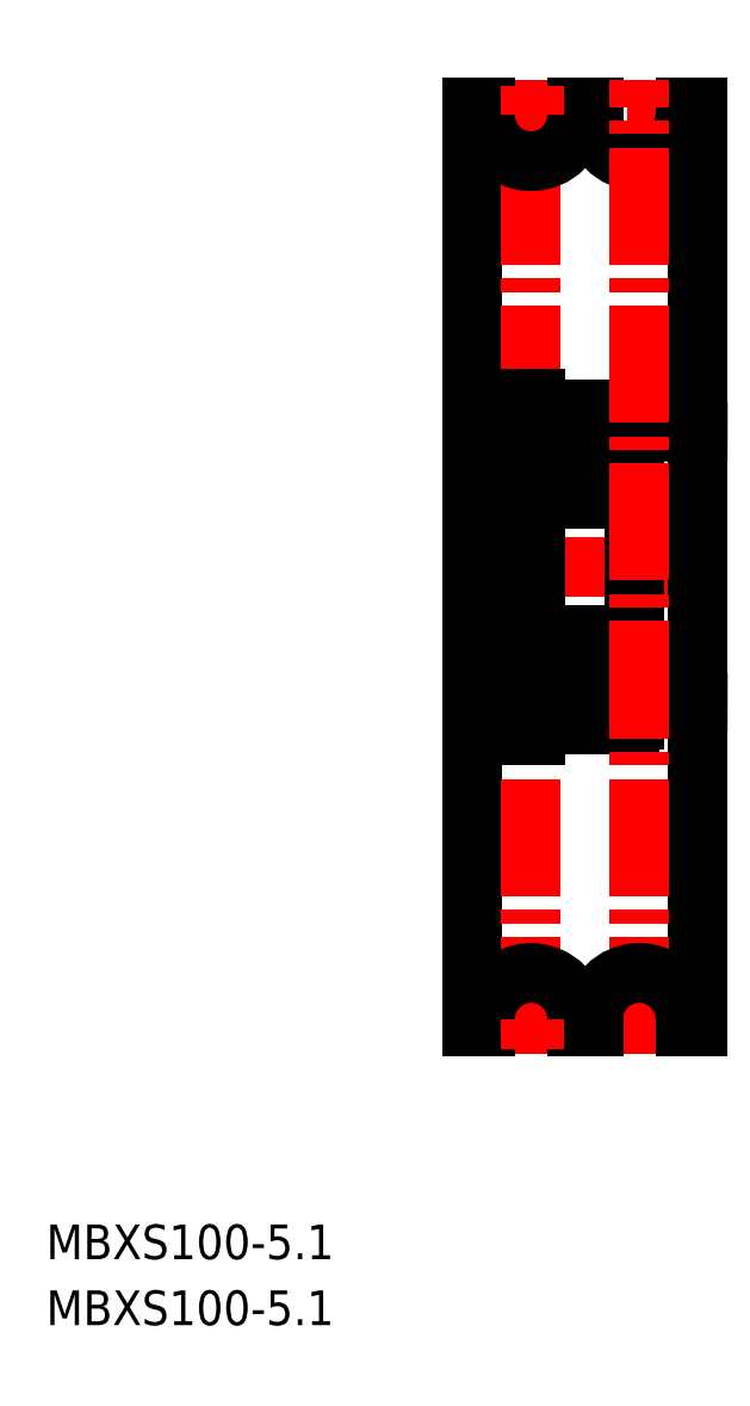
<metadata>
{"format":"dxf","ext":"dxf","renderer":"ezdxf+matplotlib","layout":"modelspace","background":"white","min_lineweight":24,"dpi":150}
</metadata>
<code>
0
SECTION
2
ENTITIES
0
TEXT
8
0
10
231.9
20
132.2
30
0
40
3.847
1
MBXS100-5.1
0
TEXT
8
0
10
231.9
20
124.9
30
0
40
3.847
1
MBXS100-5.1
0
LINE
8
0
10
279.2
20
157.9
30
0
11
279.2
21
259.9
31
0
0
LINE
8
CENTER
10
285.7
20
154.9
30
0
11
285.7
21
262.9
31
0
0
LINE
8
CENTER
10
278.9
20
258.9
30
0
11
304.6
21
258.9
31
0
0
LINE
8
0
10
280.6
20
259
30
0
11
280.6
21
259.9
31
0
0
LINE
8
0
10
279.2
20
259.9
30
0
11
280.6
21
259.9
31
0
0
LINE
8
0
10
290.8
20
259
30
0
11
290.8
21
259.9
31
0
0
LINE
8
0
10
290.8
20
259.9
30
0
11
292.6
21
259.9
31
0
0
LINE
8
CENTER
10
282.3
20
259
30
0
11
301.1
21
259
31
0
0
LINE
8
0
10
292.6
20
259
30
0
11
292.6
21
259.9
31
0
0
LINE
8
CENTER
10
281.6
20
208.9
30
0
11
302.3
21
208.9
31
0
0
LINE
8
0
10
286.8
20
201.4
30
0
11
296.6
21
201.4
31
0
0
LINE
8
0
10
286.8
20
191.4
30
0
11
296.6
21
191.4
31
0
0
LINE
8
0
10
295.3
20
194.5
30
0
11
294.2
21
194.5
31
0
0
LINE
8
0
10
295.3
20
198.4
30
0
11
294.2
21
198.4
31
0
0
LINE
8
0
10
286.8
20
226.4
30
0
11
296.6
21
226.4
31
0
0
LINE
8
0
10
295.3
20
223.4
30
0
11
294.2
21
223.4
31
0
0
LINE
8
0
10
286.8
20
216.4
30
0
11
296.6
21
216.4
31
0
0
LINE
8
0
10
295.3
20
219.5
30
0
11
294.2
21
219.5
31
0
0
LINE
8
CENTER
10
285.2
20
208.9
30
0
11
298.2
21
208.9
31
0
0
LINE
8
0
10
286.2
20
192
30
0
11
286.2
21
225.8
31
0
0
CIRCLE
8
0
10
291.7
20
196.4
30
0
40
3.175
0
LINE
8
0
10
288
20
194.8
30
0
11
286.9
21
195.9
31
0
0
LINE
8
0
10
287.7
20
194.7
30
0
11
286.6
21
195.8
31
0
0
LINE
8
0
10
286.4
20
193.5
30
0
11
286.7
21
193.5
31
0
0
ARC
8
0
10
286.4
20
193.3
30
0
40
0.2
50
90
51
180
0
LINE
8
0
10
287.9
20
193.3
30
0
11
288
21
194.3
31
0
0
LINE
8
0
10
287.6
20
193.4
30
0
11
287.7
21
194.7
31
0
0
ARC
8
0
10
287
20
193.7
30
0
40
0.3
50
125
51
215.1
0
LINE
8
0
10
287.2
20
193.8
30
0
11
287
21
193.7
31
0
0
ARC
8
0
10
287.4
20
193.4
30
0
40
0.5
50
215.1
51
354.9
0
ARC
8
0
10
287.4
20
193.4
30
0
40
0.2
50
215.1
51
357.9
0
LINE
8
0
10
287
20
193.7
30
0
11
287.3
21
193.3
31
0
0
LINE
8
0
10
286.7
20
193.5
30
0
11
287
21
193.1
31
0
0
LINE
8
0
10
287.1
20
194.1
30
0
11
286.8
21
193.9
31
0
0
LINE
8
0
10
287.1
20
194.1
30
0
11
287.2
21
193.8
31
0
0
ARC
8
0
10
288.2
20
194.3
30
0
40
0.2
50
90
51
174.9
0
LINE
8
0
10
288.2
20
194.5
30
0
11
289.2
21
194.5
31
0
0
LINE
8
0
10
288
20
194
30
0
11
288
21
194.8
31
0
0
LINE
8
0
10
286.4
20
199.1
30
0
11
286.8
21
199.1
31
0
0
ARC
8
0
10
286.4
20
199.3
30
0
40
0.2
50
180
51
270
0
LINE
8
0
10
286.6
20
195.8
30
0
11
286.6
21
198.5
31
0
0
LINE
8
0
10
286.9
20
195.9
30
0
11
286.9
21
198.5
31
0
0
LINE
8
0
10
287.7
20
199.4
30
0
11
288
21
198.5
31
0
0
ARC
8
0
10
287.5
20
199.3
30
0
40
0.2
50
20.03
51
90
0
LINE
8
0
10
287.3
20
199.5
30
0
11
287.5
21
199.5
31
0
0
ARC
8
0
10
287.3
20
199.3
30
0
40
0.2
50
90
51
140
0
LINE
8
0
10
286.8
20
199.1
30
0
11
287.2
21
199.5
31
0
0
ARC
8
0
10
286.9
20
198.5
30
0
40
0.3
50
90
51
180
0
LINE
8
0
10
286.9
20
198.8
30
0
11
287.4
21
198.8
31
0
0
LINE
8
0
10
287.4
20
198.8
30
0
11
287.4
21
198.5
31
0
0
LINE
8
0
10
287.4
20
198.5
30
0
11
286.9
21
198.5
31
0
0
ARC
8
0
10
288.2
20
198.6
30
0
40
0.2
50
200
51
270
0
LINE
8
0
10
288.2
20
198.4
30
0
11
289.2
21
198.4
31
0
0
LINE
8
0
10
286.2
20
200.7
30
0
11
286.2
21
200.7
31
0
0
LINE
8
0
10
286.2
20
208.9
30
0
11
286.2
21
208.9
31
0
0
LINE
8
0
10
286.9
20
221.9
30
0
11
286.9
21
219.4
31
0
0
LINE
8
0
10
286.6
20
222.1
30
0
11
286.6
21
219.4
31
0
0
CIRCLE
8
0
10
291.7
20
221.4
30
0
40
3.175
0
LINE
8
0
10
286.4
20
218.8
30
0
11
286.8
21
218.8
31
0
0
ARC
8
0
10
286.4
20
218.6
30
0
40
0.2
50
90
51
180
0
ARC
8
0
10
287.3
20
218.5
30
0
40
0.2
50
220
51
270
0
ARC
8
0
10
287.5
20
218.5
30
0
40
0.2
50
270
51
340
0
LINE
8
0
10
287.3
20
218.3
30
0
11
287.5
21
218.3
31
0
0
LINE
8
0
10
287.7
20
218.5
30
0
11
288
21
219.4
31
0
0
LINE
8
0
10
287.4
20
219.4
30
0
11
286.9
21
219.4
31
0
0
LINE
8
0
10
286.9
20
219.1
30
0
11
287.4
21
219.1
31
0
0
ARC
8
0
10
286.9
20
219.4
30
0
40
0.3
50
180
51
270
0
LINE
8
0
10
286.8
20
218.8
30
0
11
287.2
21
218.4
31
0
0
LINE
8
0
10
287.4
20
219.1
30
0
11
287.4
21
219.4
31
0
0
LINE
8
0
10
288.2
20
219.5
30
0
11
289.2
21
219.5
31
0
0
ARC
8
0
10
288.2
20
219.3
30
0
40
0.2
50
90
51
160
0
ARC
8
0
10
286.4
20
224.6
30
0
40
0.2
50
180
51
270
0
LINE
8
0
10
287.6
20
224.5
30
0
11
287.7
21
223.2
31
0
0
LINE
8
0
10
287.9
20
224.5
30
0
11
288
21
223.6
31
0
0
LINE
8
0
10
287
20
224.2
30
0
11
287.3
21
224.6
31
0
0
LINE
8
0
10
286.7
20
224.4
30
0
11
287
21
224.8
31
0
0
LINE
8
0
10
286.4
20
224.4
30
0
11
286.7
21
224.4
31
0
0
LINE
8
0
10
287.7
20
223.2
30
0
11
286.6
21
222.1
31
0
0
LINE
8
0
10
288
20
223
30
0
11
286.9
21
221.9
31
0
0
LINE
8
0
10
287.1
20
223.8
30
0
11
287.2
21
224
31
0
0
LINE
8
0
10
287.2
20
224
30
0
11
287
21
224.2
31
0
0
LINE
8
0
10
287.1
20
223.8
30
0
11
286.8
21
224
31
0
0
ARC
8
0
10
287
20
224.2
30
0
40
0.3
50
144.9
51
235
0
LINE
8
0
10
288.2
20
223.4
30
0
11
289.2
21
223.4
31
0
0
LINE
8
0
10
288
20
223.9
30
0
11
288
21
223
31
0
0
ARC
8
0
10
288.2
20
223.6
30
0
40
0.2
50
185.1
51
270
0
ARC
8
0
10
287.4
20
224.5
30
0
40
0.5
50
5.065
51
144.9
0
ARC
8
0
10
287.4
20
224.5
30
0
40
0.2
50
2.131
51
144.9
0
LINE
8
0
10
297.2
20
192
30
0
11
297.2
21
225.8
31
0
0
LINE
8
0
10
295.8
20
194.7
30
0
11
296.9
21
195.8
31
0
0
LINE
8
0
10
295.5
20
194.8
30
0
11
296.6
21
195.9
31
0
0
LINE
8
0
10
296.2
20
193.8
30
0
11
296.5
21
193.7
31
0
0
ARC
8
0
10
296.5
20
193.7
30
0
40
0.3
50
324.9
51
55.04
0
LINE
8
0
10
295.8
20
193.4
30
0
11
295.8
21
194.7
31
0
0
LINE
8
0
10
295.5
20
193.3
30
0
11
295.5
21
194.3
31
0
0
LINE
8
0
10
296.7
20
193.5
30
0
11
296.5
21
193.1
31
0
0
ARC
8
0
10
296
20
193.4
30
0
40
0.5
50
185.1
51
324.9
0
LINE
8
0
10
296.5
20
193.7
30
0
11
296.2
21
193.3
31
0
0
ARC
8
0
10
296
20
193.4
30
0
40
0.2
50
182.1
51
324.9
0
LINE
8
0
10
297
20
193.5
30
0
11
296.7
21
193.5
31
0
0
ARC
8
0
10
297
20
193.3
30
0
40
0.2
50
0
51
90
0
LINE
8
0
10
296.4
20
194.1
30
0
11
296.7
21
193.9
31
0
0
LINE
8
0
10
295.5
20
194
30
0
11
295.5
21
194.8
31
0
0
LINE
8
0
10
296.4
20
194.1
30
0
11
296.2
21
193.8
31
0
0
ARC
8
0
10
295.3
20
194.3
30
0
40
0.2
50
5.065
51
90
0
LINE
8
0
10
296.6
20
195.9
30
0
11
296.6
21
198.5
31
0
0
LINE
8
0
10
296.9
20
195.8
30
0
11
296.9
21
198.5
31
0
0
ARC
8
0
10
296.6
20
198.5
30
0
40
0.3
50
0
51
90
0
LINE
8
0
10
296.6
20
199.1
30
0
11
296.3
21
199.5
31
0
0
LINE
8
0
10
296.1
20
198.5
30
0
11
296.6
21
198.5
31
0
0
LINE
8
0
10
296.1
20
198.8
30
0
11
296.1
21
198.5
31
0
0
LINE
8
0
10
296.6
20
198.8
30
0
11
296.1
21
198.8
31
0
0
ARC
8
0
10
296.2
20
199.3
30
0
40
0.2
50
40
51
90
0
LINE
8
0
10
296.2
20
199.5
30
0
11
296
21
199.5
31
0
0
ARC
8
0
10
296
20
199.3
30
0
40
0.2
50
90
51
160
0
LINE
8
0
10
295.8
20
199.4
30
0
11
295.5
21
198.5
31
0
0
ARC
8
0
10
295.3
20
198.6
30
0
40
0.2
50
270
51
340
0
LINE
8
0
10
297
20
199.1
30
0
11
296.6
21
199.1
31
0
0
ARC
8
0
10
297
20
199.3
30
0
40
0.2
50
270
51
0
0
LINE
8
0
10
296.9
20
222.1
30
0
11
296.9
21
219.4
31
0
0
LINE
8
0
10
296.6
20
221.9
30
0
11
296.6
21
219.4
31
0
0
ARC
8
0
10
296
20
218.5
30
0
40
0.2
50
200
51
270
0
ARC
8
0
10
296.2
20
218.5
30
0
40
0.2
50
270
51
320
0
LINE
8
0
10
296.2
20
218.3
30
0
11
296
21
218.3
31
0
0
LINE
8
0
10
296.6
20
218.8
30
0
11
296.3
21
218.4
31
0
0
ARC
8
0
10
296.6
20
219.4
30
0
40
0.3
50
270
51
0
0
LINE
8
0
10
296.6
20
219.1
30
0
11
296.1
21
219.1
31
0
0
LINE
8
0
10
296.1
20
219.4
30
0
11
296.6
21
219.4
31
0
0
ARC
8
0
10
295.3
20
219.3
30
0
40
0.2
50
20.03
51
90
0
LINE
8
0
10
295.8
20
218.5
30
0
11
295.5
21
219.4
31
0
0
LINE
8
0
10
296.1
20
219.1
30
0
11
296.1
21
219.4
31
0
0
ARC
8
0
10
297
20
218.6
30
0
40
0.2
50
0
51
90
0
LINE
8
0
10
297
20
218.8
30
0
11
296.6
21
218.8
31
0
0
LINE
8
0
10
296.5
20
224.2
30
0
11
296.2
21
224.6
31
0
0
LINE
8
0
10
296.7
20
224.4
30
0
11
296.5
21
224.8
31
0
0
LINE
8
0
10
295.5
20
224.5
30
0
11
295.5
21
223.6
31
0
0
LINE
8
0
10
295.8
20
224.5
30
0
11
295.8
21
223.2
31
0
0
ARC
8
0
10
297
20
224.6
30
0
40
0.2
50
270
51
0
0
LINE
8
0
10
295.5
20
223
30
0
11
296.6
21
221.9
31
0
0
LINE
8
0
10
295.8
20
223.2
30
0
11
296.9
21
222.1
31
0
0
LINE
8
0
10
296.4
20
223.8
30
0
11
296.7
21
224
31
0
0
LINE
8
0
10
296.2
20
224
30
0
11
296.5
21
224.2
31
0
0
LINE
8
0
10
295.5
20
223.9
30
0
11
295.5
21
223
31
0
0
LINE
8
0
10
296.4
20
223.8
30
0
11
296.2
21
224
31
0
0
ARC
8
0
10
295.3
20
223.6
30
0
40
0.2
50
270
51
354.9
0
LINE
8
0
10
297
20
224.4
30
0
11
296.7
21
224.4
31
0
0
ARC
8
0
10
296.5
20
224.2
30
0
40
0.3
50
305
51
35.06
0
ARC
8
0
10
296
20
224.5
30
0
40
0.2
50
35.06
51
177.9
0
ARC
8
0
10
296
20
224.5
30
0
40
0.5
50
35.06
51
174.9
0
ARC
8
0
10
286.8
20
225.8
30
0
40
0.6
50
90
51
180
0
ARC
8
0
10
296.6
20
225.8
30
0
40
0.6
50
0
51
90
0
ARC
8
0
10
296.6
20
217
30
0
40
0.6
50
270
51
0
0
ARC
8
0
10
286.8
20
217
30
0
40
0.6
50
180
51
270
0
ARC
8
0
10
286.8
20
192
30
0
40
0.6
50
180
51
270
0
ARC
8
0
10
296.6
20
192
30
0
40
0.6
50
270
51
0
0
ARC
8
0
10
296.6
20
200.8
30
0
40
0.6
50
0
51
90
0
ARC
8
0
10
286.8
20
200.8
30
0
40
0.6
50
90
51
180
0
LINE
8
0
10
286.2
20
190.3
30
0
11
286.2
21
227.5
31
0
0
LINE
8
0
10
284.7
20
190.3
30
0
11
284.7
21
227.5
31
0
0
LINE
8
0
10
284.7
20
190.3
30
0
11
286.2
21
190.3
31
0
0
LINE
8
0
10
284.7
20
224
30
0
11
286.2
21
224
31
0
0
LINE
8
0
10
284.7
20
227.5
30
0
11
286.2
21
227.5
31
0
0
LINE
8
0
10
284.7
20
193.9
30
0
11
286.2
21
193.9
31
0
0
LINE
8
0
10
284.7
20
226.4
30
0
11
279.2
21
226.4
31
0
0
LINE
8
0
10
284.7
20
191.4
30
0
11
279.2
21
191.4
31
0
0
LINE
8
0
10
304.2
20
223.9
30
0
11
297.2
21
223.9
31
0
0
LINE
8
0
10
304.2
20
193.9
30
0
11
297.2
21
193.9
31
0
0
ARC
8
0
10
285.7
20
259
30
0
40
5.1
50
180
51
0
0
LINE
8
0
10
304.2
20
157.9
30
0
11
304.2
21
259.9
31
0
0
LINE
8
0
10
302.8
20
259
30
0
11
302.8
21
259.9
31
0
0
LINE
8
0
10
304.2
20
259.9
30
0
11
302.8
21
259.9
31
0
0
ARC
8
0
10
297.7
20
259
30
0
40
5.1
50
180
51
7e-15
0
LINE
8
CENTER
10
297.7
20
154.9
30
0
11
297.7
21
262.9
31
0
0
LINE
8
CENTER
10
278.9
20
158.9
30
0
11
304.6
21
158.9
31
0
0
LINE
8
0
10
280.6
20
158.8
30
0
11
280.6
21
157.9
31
0
0
LINE
8
0
10
279.2
20
157.9
30
0
11
280.6
21
157.9
31
0
0
LINE
8
0
10
290.8
20
158.8
30
0
11
290.8
21
157.9
31
0
0
LINE
8
0
10
290.8
20
157.9
30
0
11
292.6
21
157.9
31
0
0
LINE
8
CENTER
10
282.3
20
158.8
30
0
11
301.1
21
158.8
31
0
0
LINE
8
0
10
292.6
20
158.8
30
0
11
292.6
21
157.9
31
0
0
ARC
8
0
10
285.7
20
158.8
30
0
40
5.1
50
0
51
180
0
LINE
8
0
10
302.8
20
158.8
30
0
11
302.8
21
157.9
31
0
0
LINE
8
0
10
304.2
20
157.9
30
0
11
302.8
21
157.9
31
0
0
ARC
8
0
10
297.7
20
158.8
30
0
40
5.1
50
0
51
180
0
VIEWPORT
8
0
10
5.614
20
3.902
30
0
40
10.48
41
6.998
68
     1
69
     1
0
VIEWPORT
8
0
10
5.614
20
3.902
30
0
40
8.982
41
6.243
68
     2
69
     2
0
ENDSEC
0
EOF

</code>
